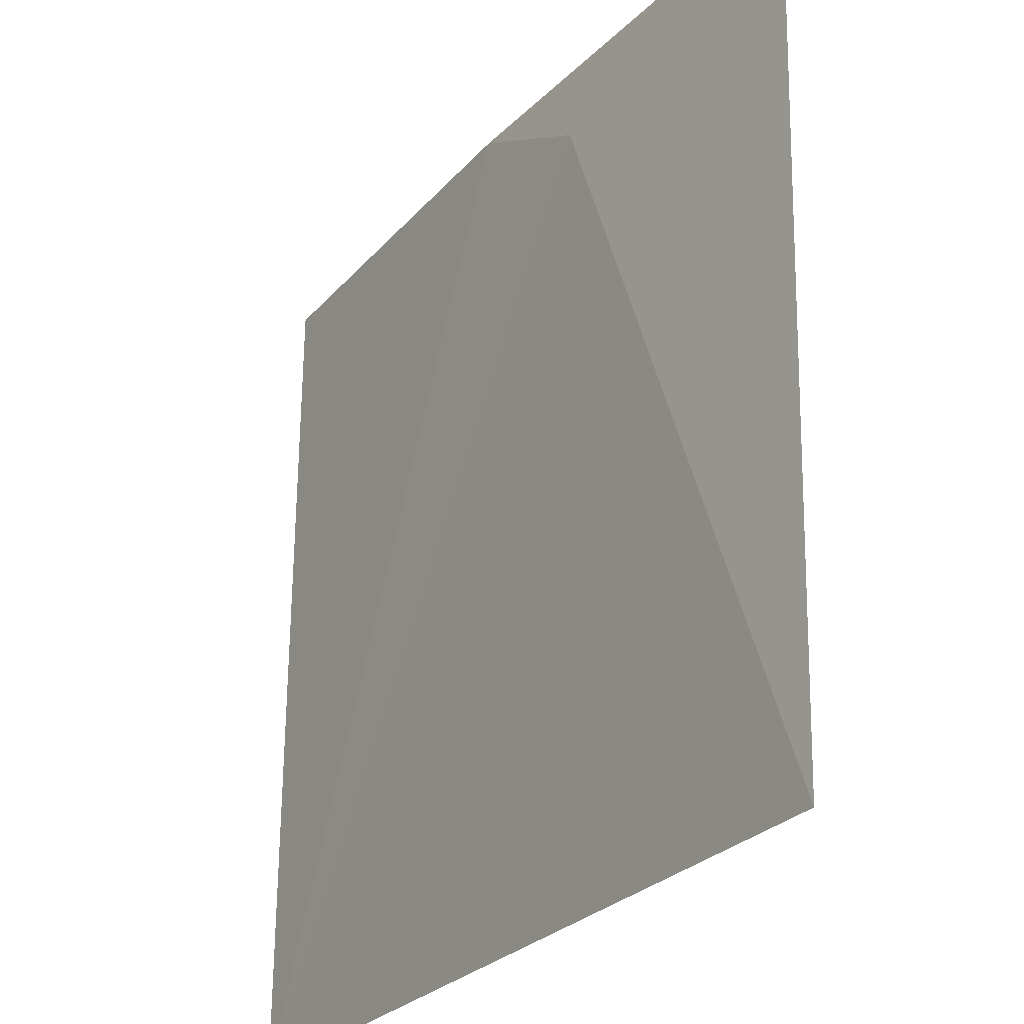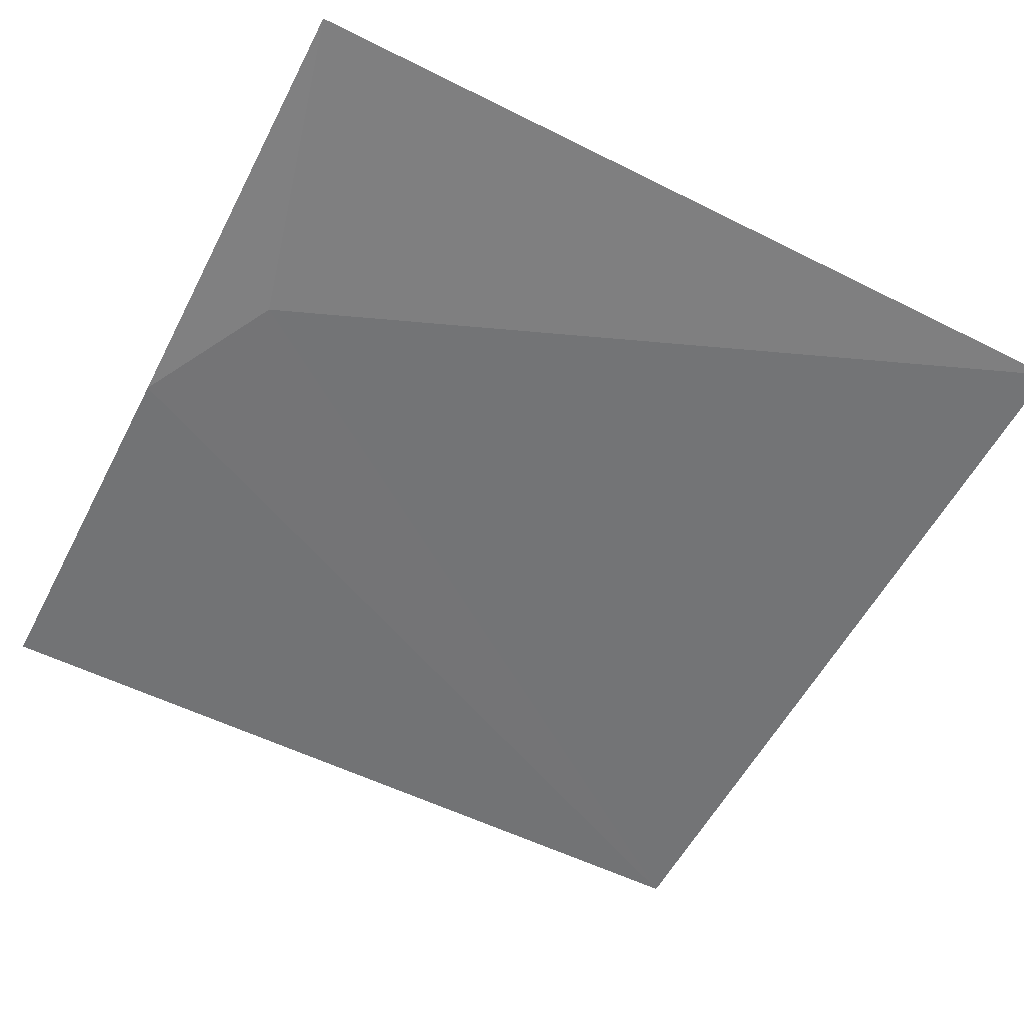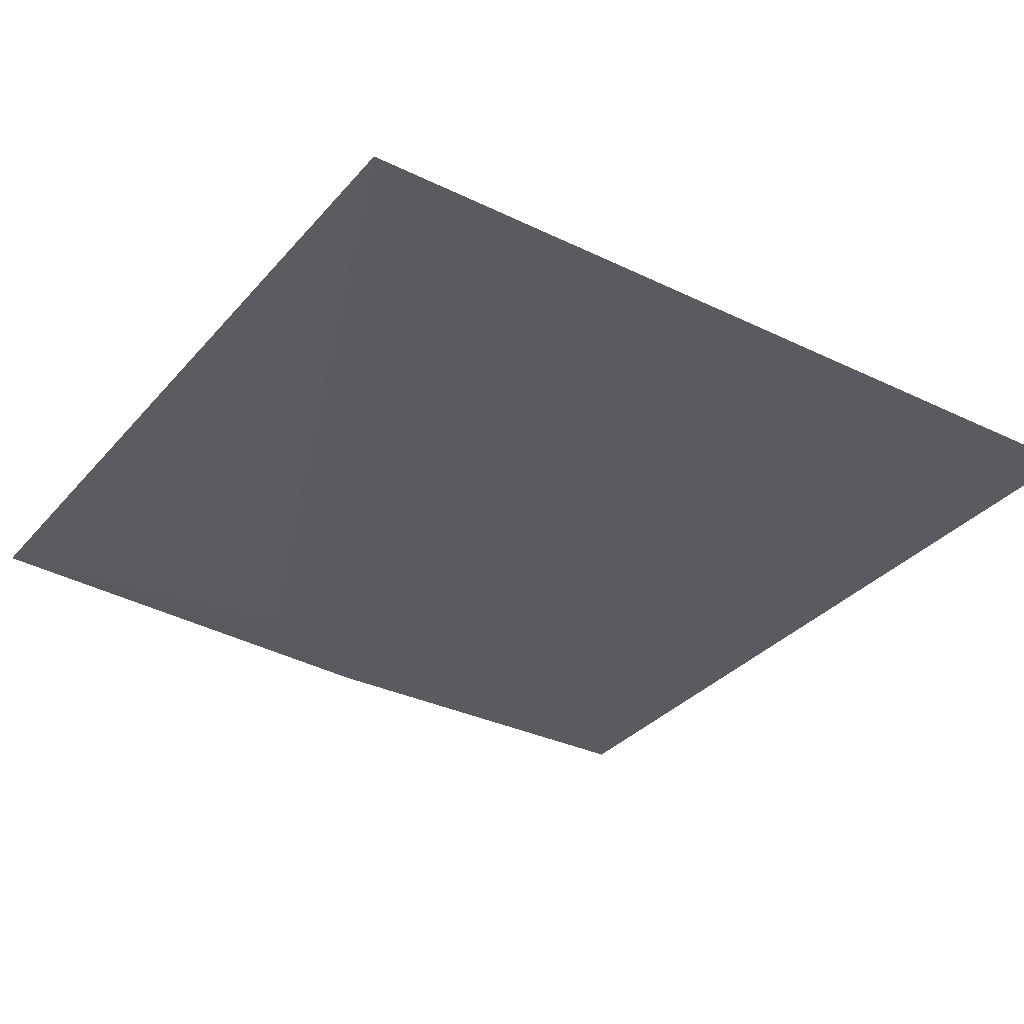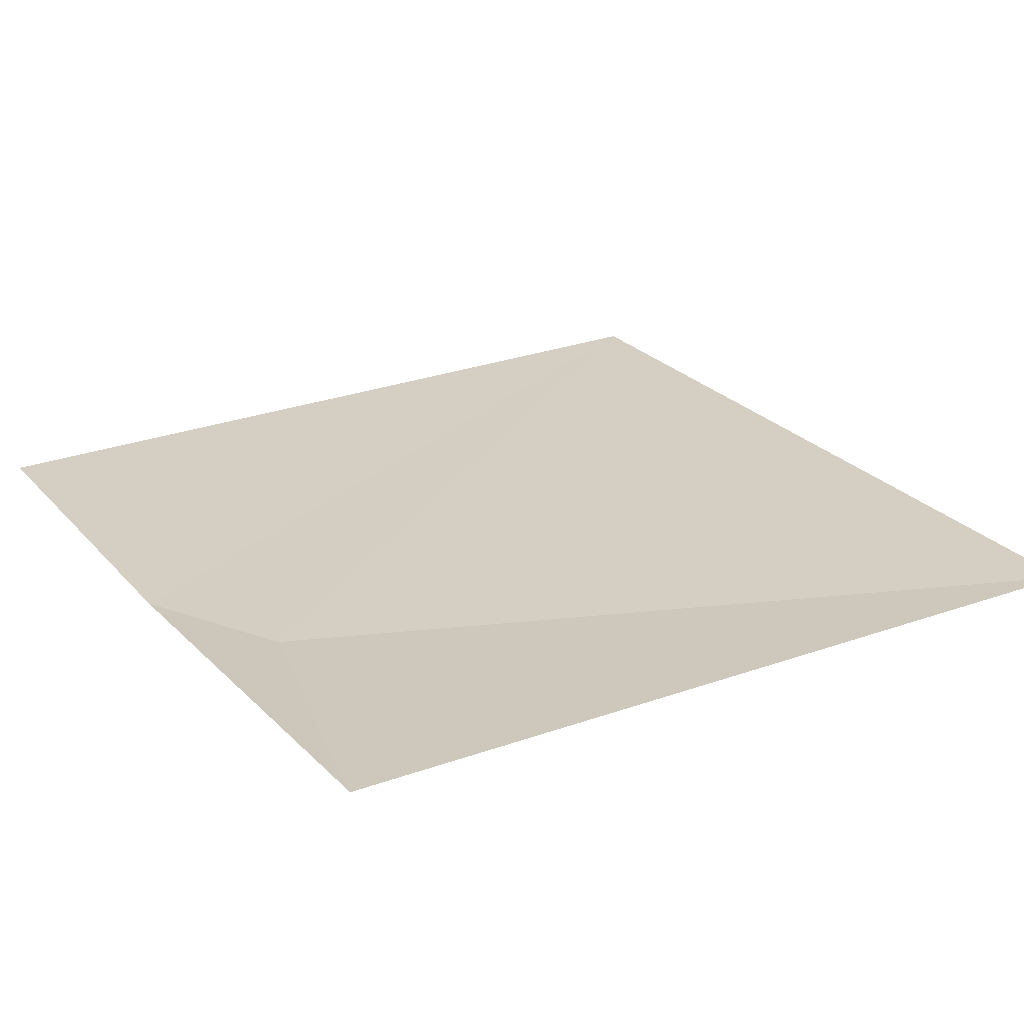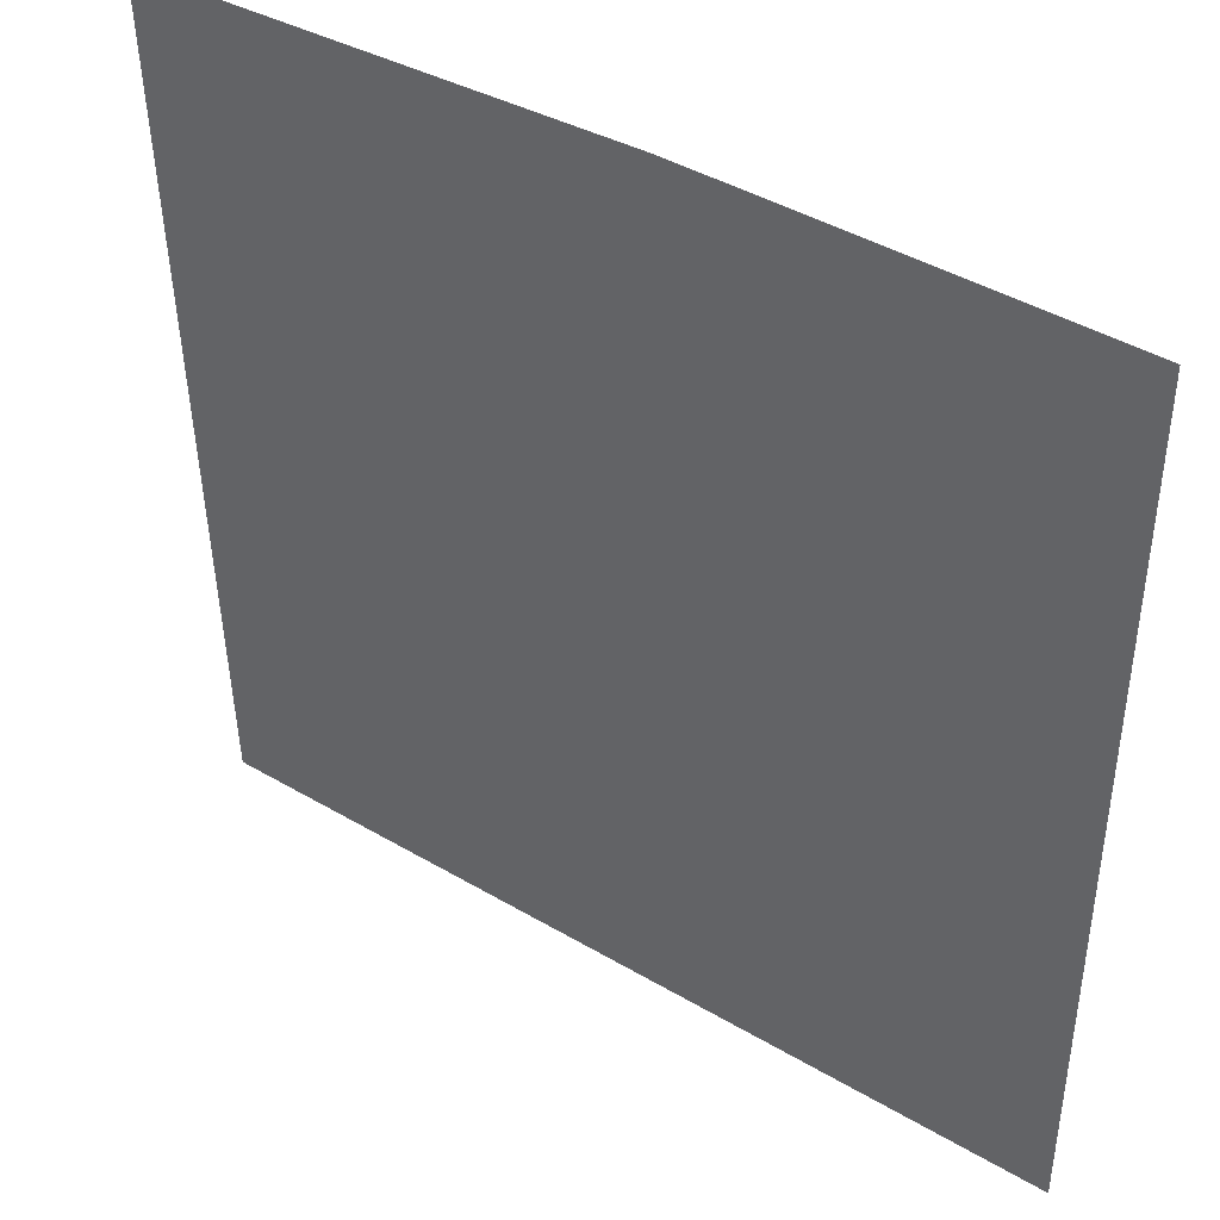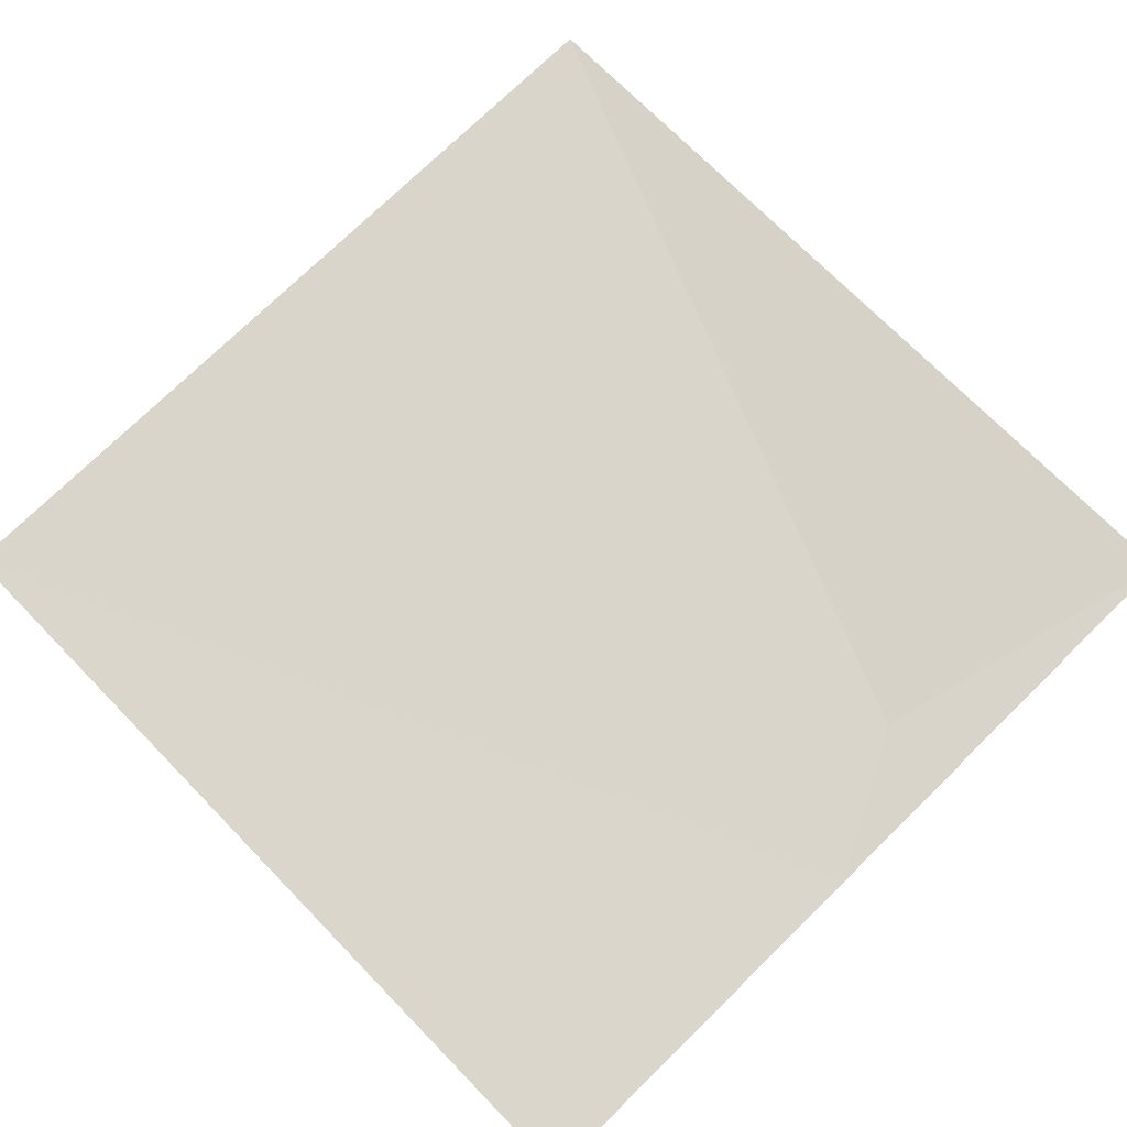
<metadata>
{"format":"obj","ext":"obj","renderer":"f3d","projection":"perspective","resolution":1024,"background":"white","views":[{"elev":-27.2,"azim":58.4,"up":"+Z"},{"elev":-55.6,"azim":62.8,"up":"+Y"},{"elev":-33.1,"azim":146.7,"up":"+Y"},{"elev":26.0,"azim":58.5,"up":"+Y"},{"elev":42.6,"azim":-144.5,"up":"+Z"},{"elev":74.1,"azim":-44.3,"up":"+Y"}]}
</metadata>
<code>
v 3578 13.81 -1531
v 3816 13.97 -1531
v 4089 28.79 -1531
v 3904 15.08 -1578
v 3578 11.03 -2042
v 4089 14.7 -2042
f 4 2 5
f 4 3 2
f 6 4 5
f 6 3 4
f 1 5 2

</code>
